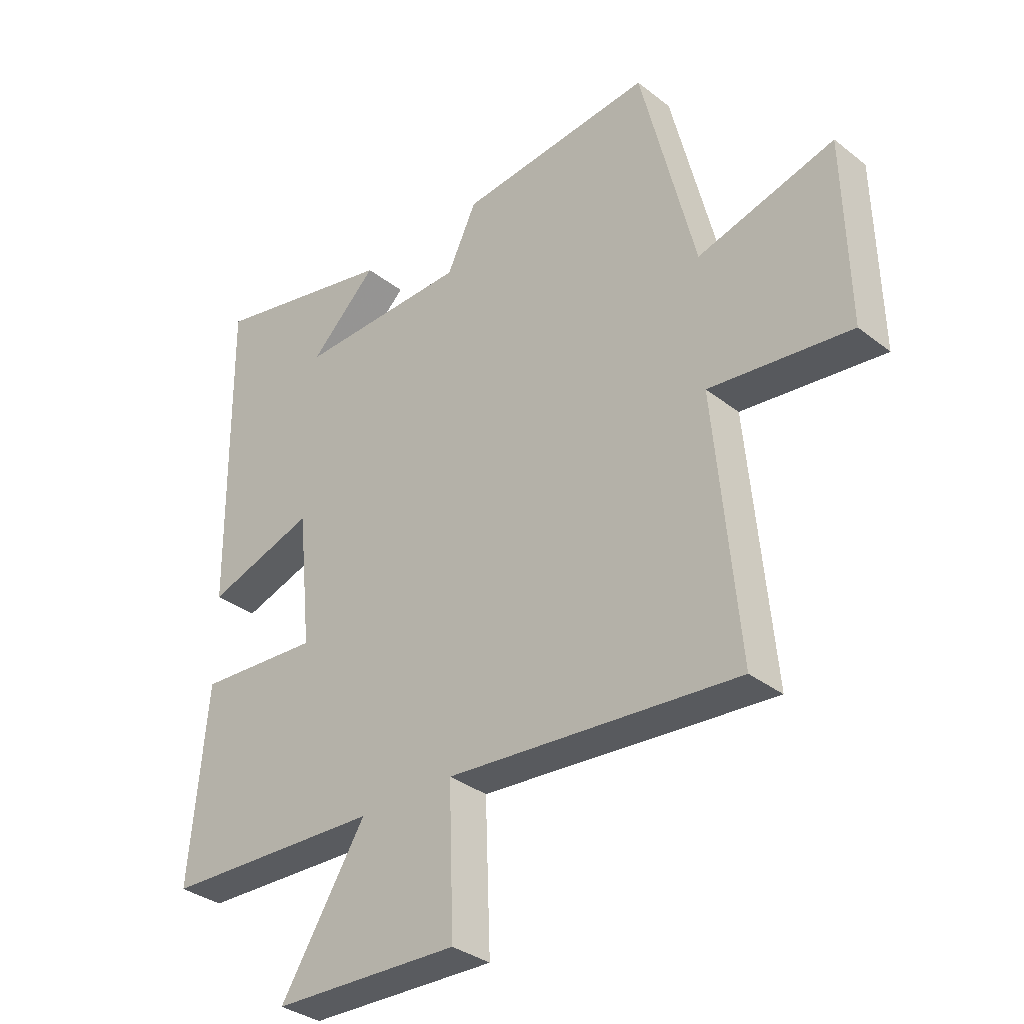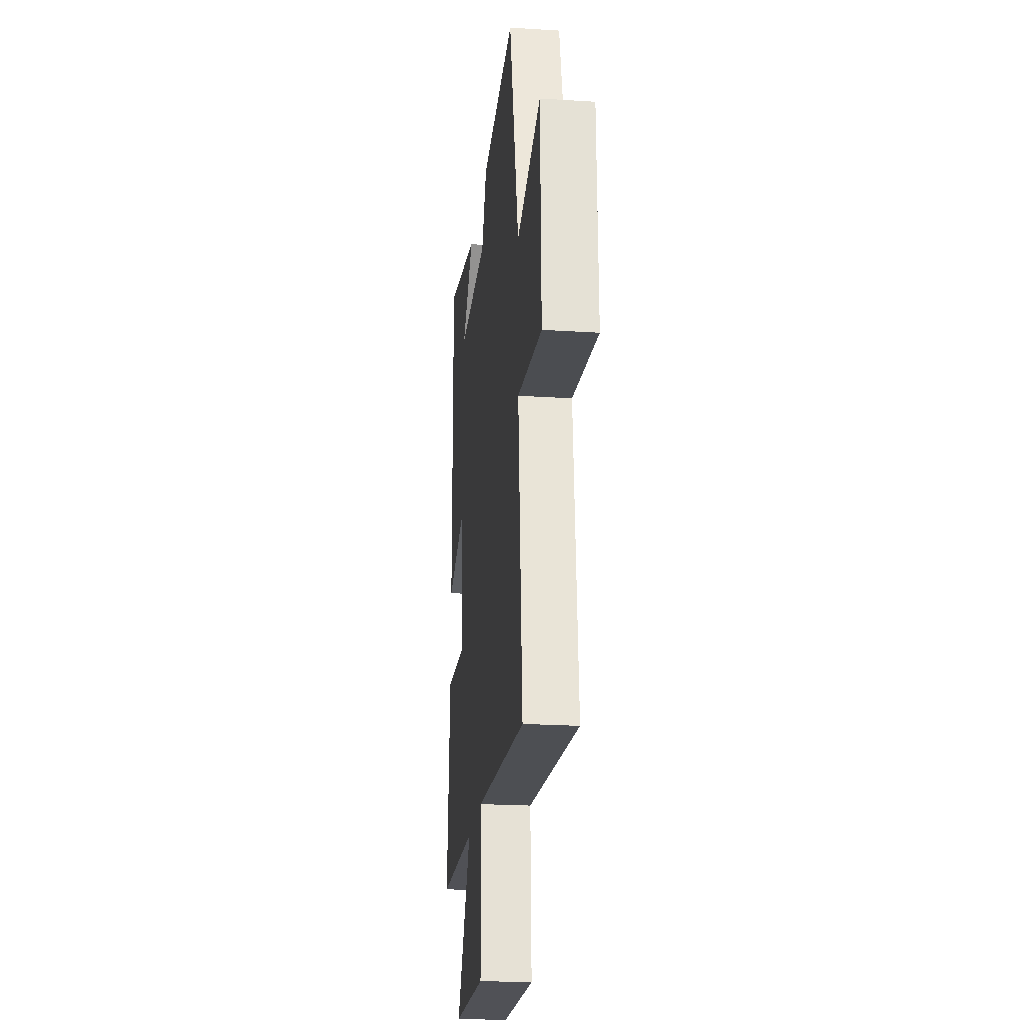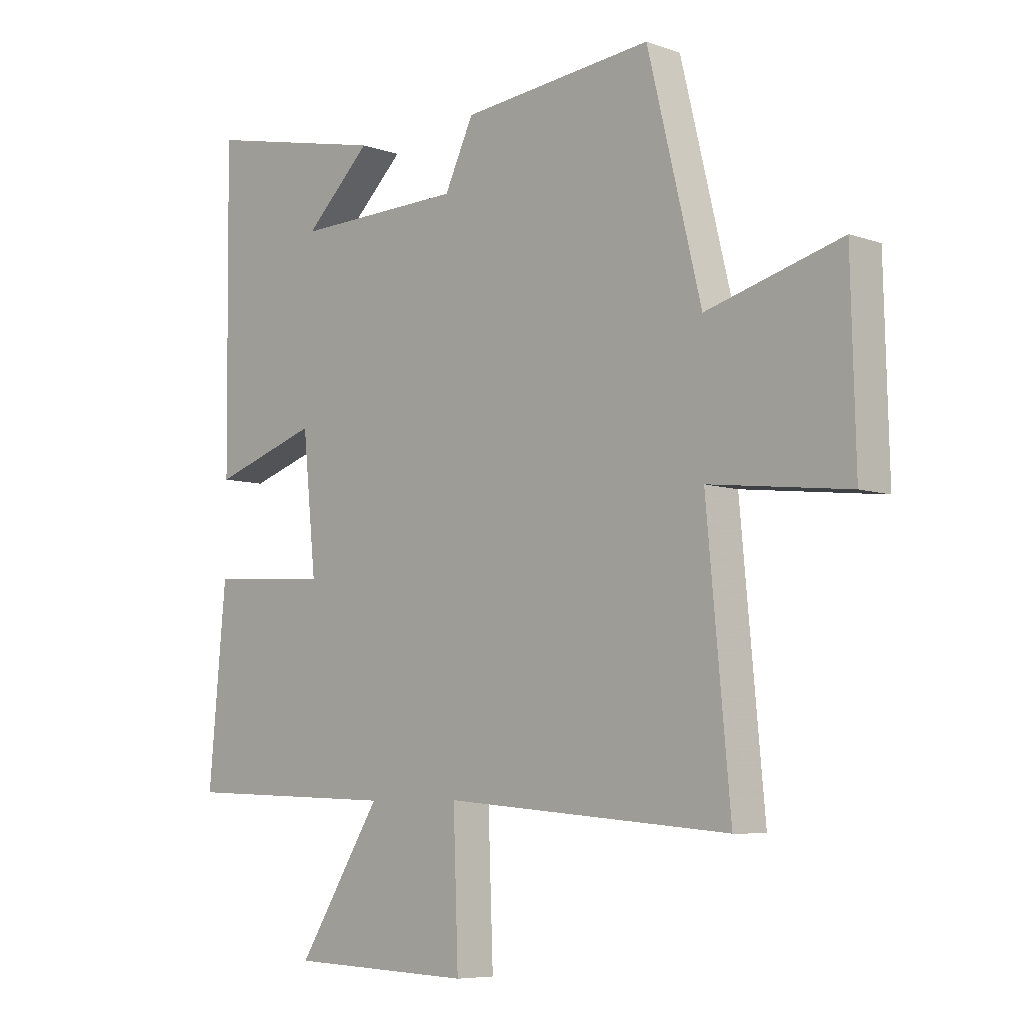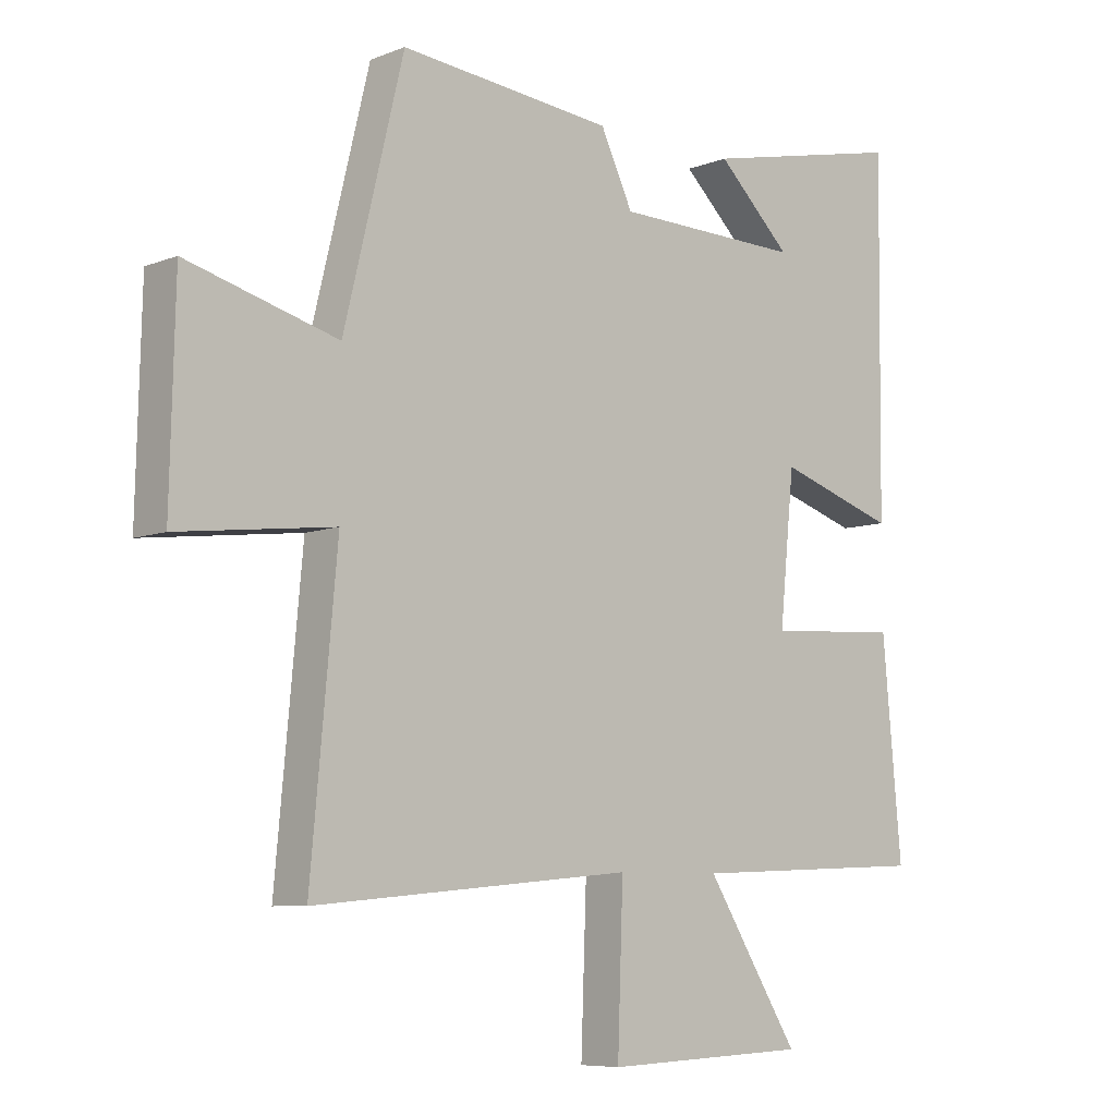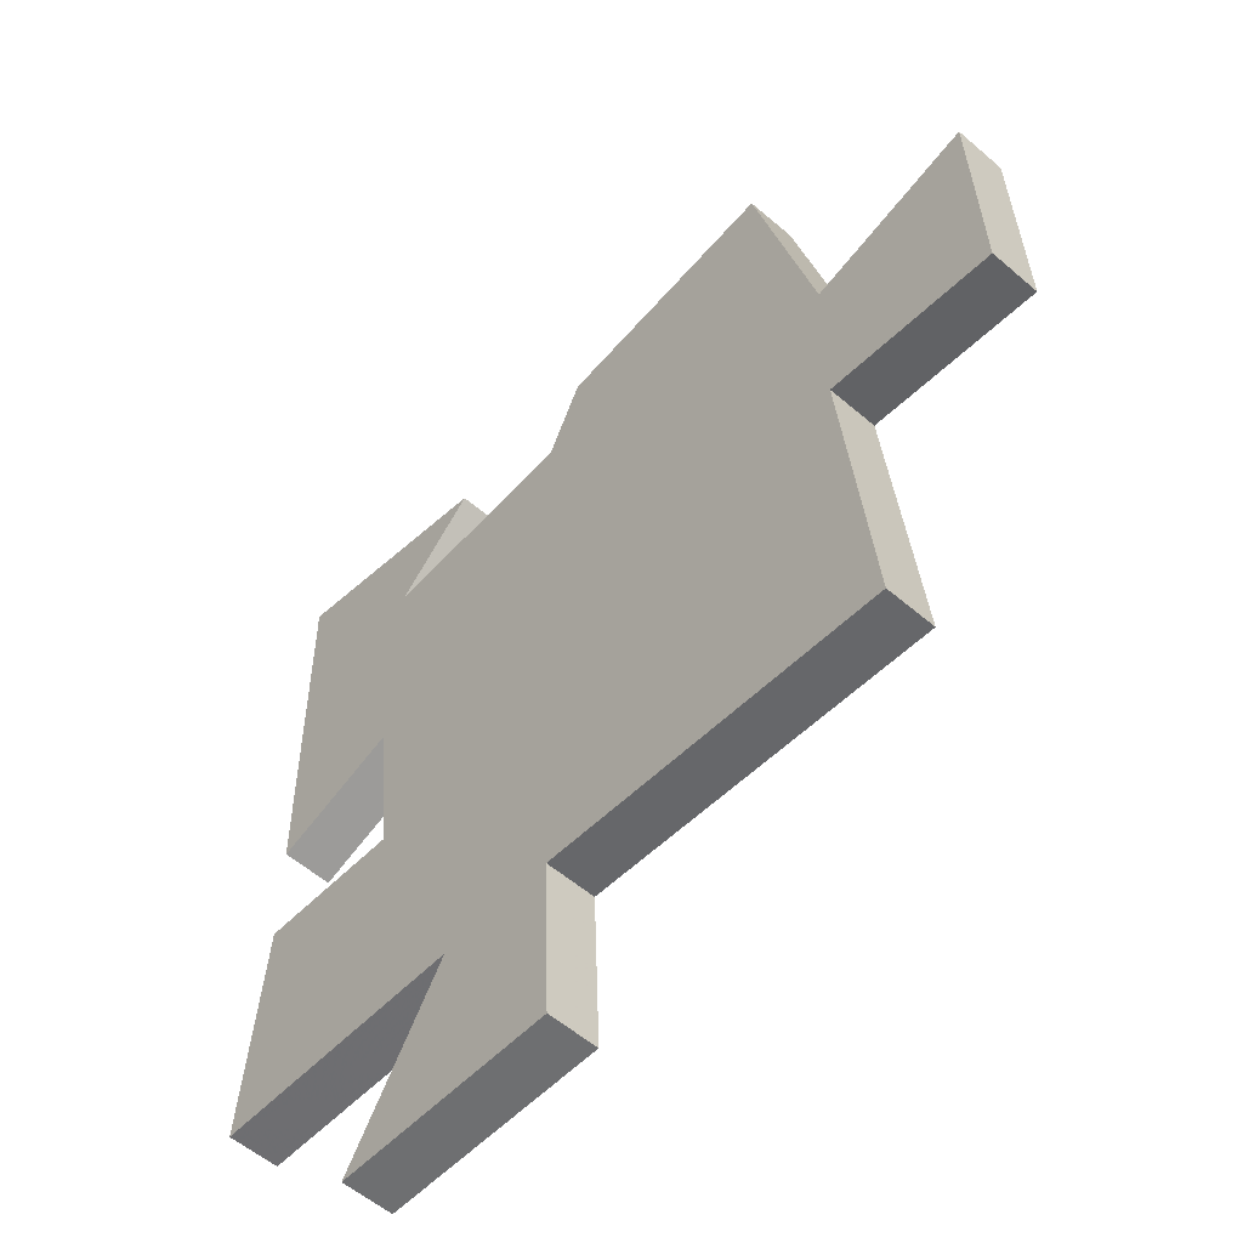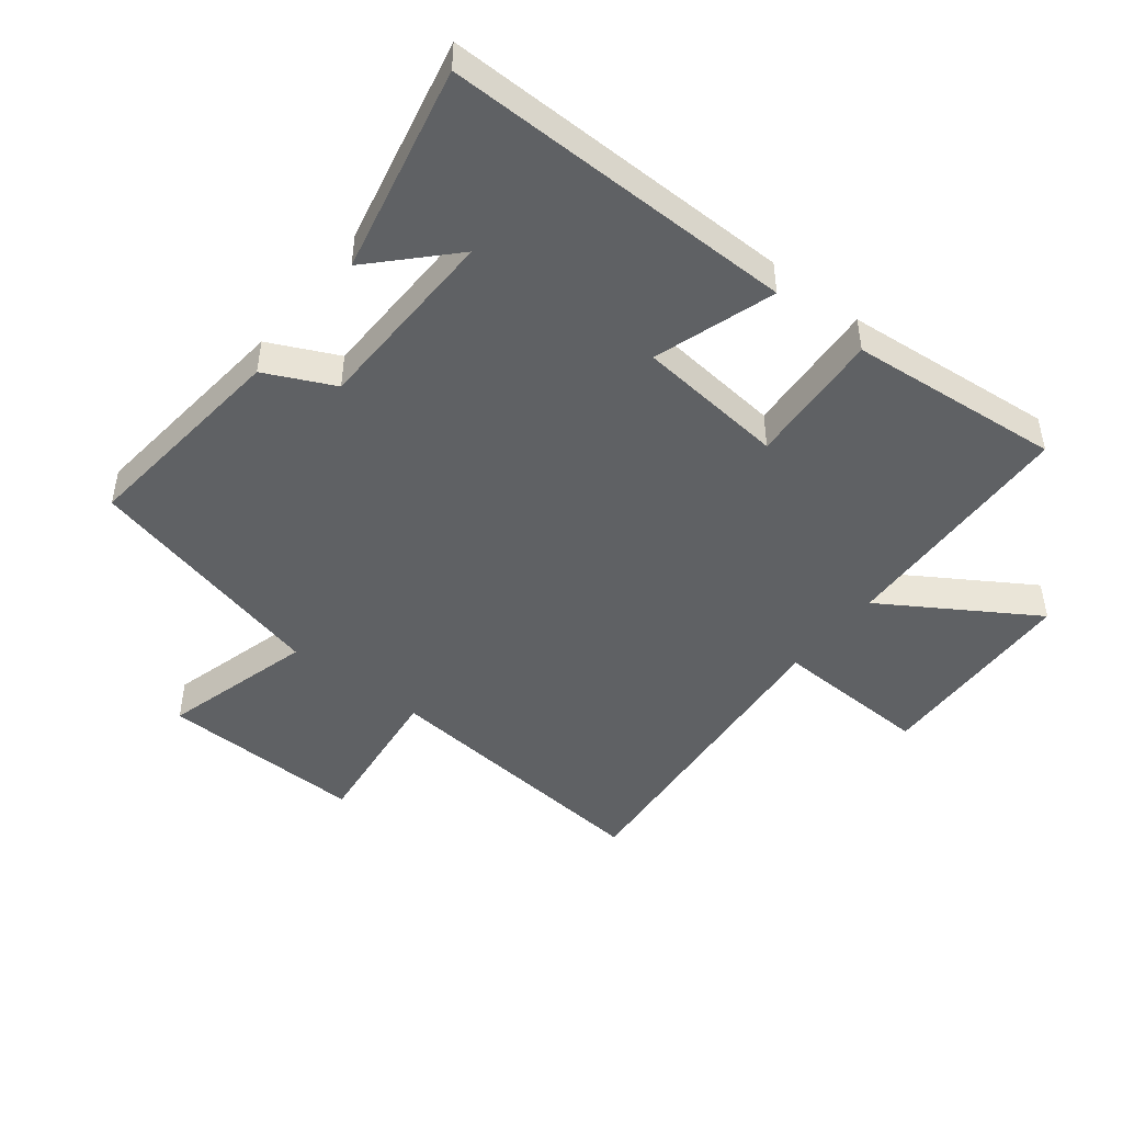
<metadata>
{"format":"obj","ext":"obj","renderer":"f3d","projection":"perspective","resolution":1024,"background":"white","views":[{"elev":-33.9,"azim":-136.5,"up":"+Z"},{"elev":-22.5,"azim":-96.3,"up":"+Z"},{"elev":-7.0,"azim":-135.3,"up":"+Z"},{"elev":-7.5,"azim":-42.4,"up":"+Z"},{"elev":-56.2,"azim":-131.9,"up":"+Z"},{"elev":-46.6,"azim":51.8,"up":"+Y"}]}
</metadata>
<code>
v -0.404 0.07 0.534
v -0.06 0.07 0.5
v -0.008 0.07 0.391
v 0.296 0.07 0.385
v 0.176 0.07 0.5
v 0.506 0.07 0.573
v 0.5 0.07 0.013
v 0.308 0.07 0.075
v 0.284 0.07 -0.161
v 0.5 0.07 -0.147
v 0.531 0.07 -0.485
v 0.143 0.07 -0.5
v 0.294 0.07 -0.739
v -0.036 0.07 -0.751
v -0.027 0.07 -0.5
v -0.542 0.07 -0.545
v -0.5 0.07 -0.089
v -0.75 0.07 -0.119
v -0.742 0.07 0.207
v -0.5 0.07 0.141
v -0.404 0 0.534
v -0.06 0 0.5
v -0.008 0 0.391
v 0.296 0 0.385
v 0.176 0 0.5
v 0.506 0 0.573
v 0.5 0 0.013
v 0.308 0 0.075
v 0.284 0 -0.161
v 0.5 0 -0.147
v 0.531 0 -0.485
v 0.143 0 -0.5
v 0.294 0 -0.739
v -0.036 0 -0.751
v -0.027 0 -0.5
v -0.542 0 -0.545
v -0.5 0 -0.089
v -0.75 0 -0.119
v -0.742 0 0.207
v -0.5 0 0.141
f 17 18 19 20
f 1 2 3
f 20 1 3
f 17 20 3
f 17 3 4
f 16 17 4
f 15 16 4
f 12 13 14 15
f 11 12 15
f 10 11 15
f 9 10 15
f 8 9 15 4
f 7 8 4
f 6 7 4
f 4 5 6
f 40 39 38 37
f 23 22 21
f 23 21 40
f 23 40 37
f 24 23 37
f 24 37 36
f 24 36 35
f 35 34 33 32
f 35 32 31
f 35 31 30
f 35 30 29
f 24 35 29 28
f 24 28 27
f 24 27 26
f 26 25 24
f 1 21 22 2
f 2 22 23 3
f 3 23 24 4
f 4 24 25 5
f 5 25 26 6
f 6 26 27 7
f 7 27 28 8
f 8 28 29 9
f 9 29 30 10
f 10 30 31 11
f 11 31 32 12
f 12 32 33 13
f 13 33 34 14
f 14 34 35 15
f 15 35 36 16
f 16 36 37 17
f 17 37 38 18
f 18 38 39 19
f 19 39 40 20
f 20 40 21 1

</code>
